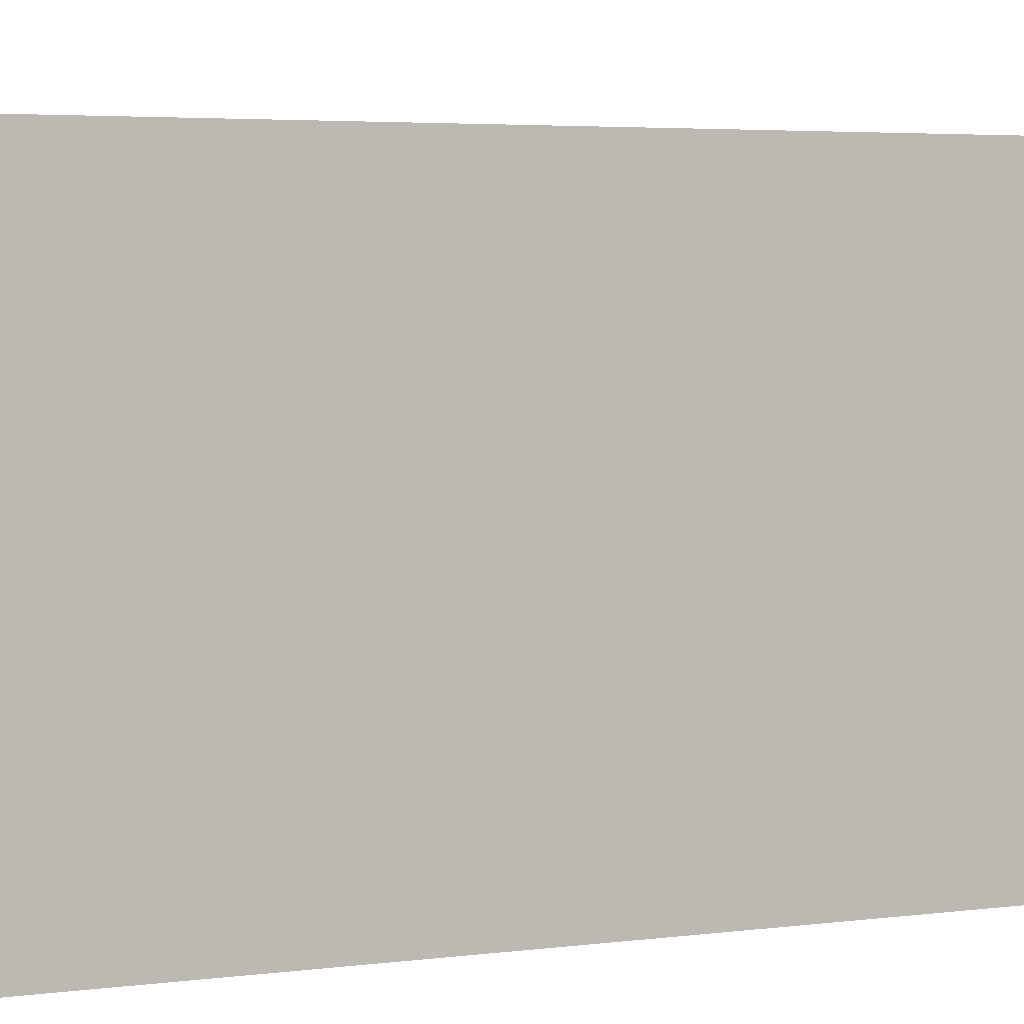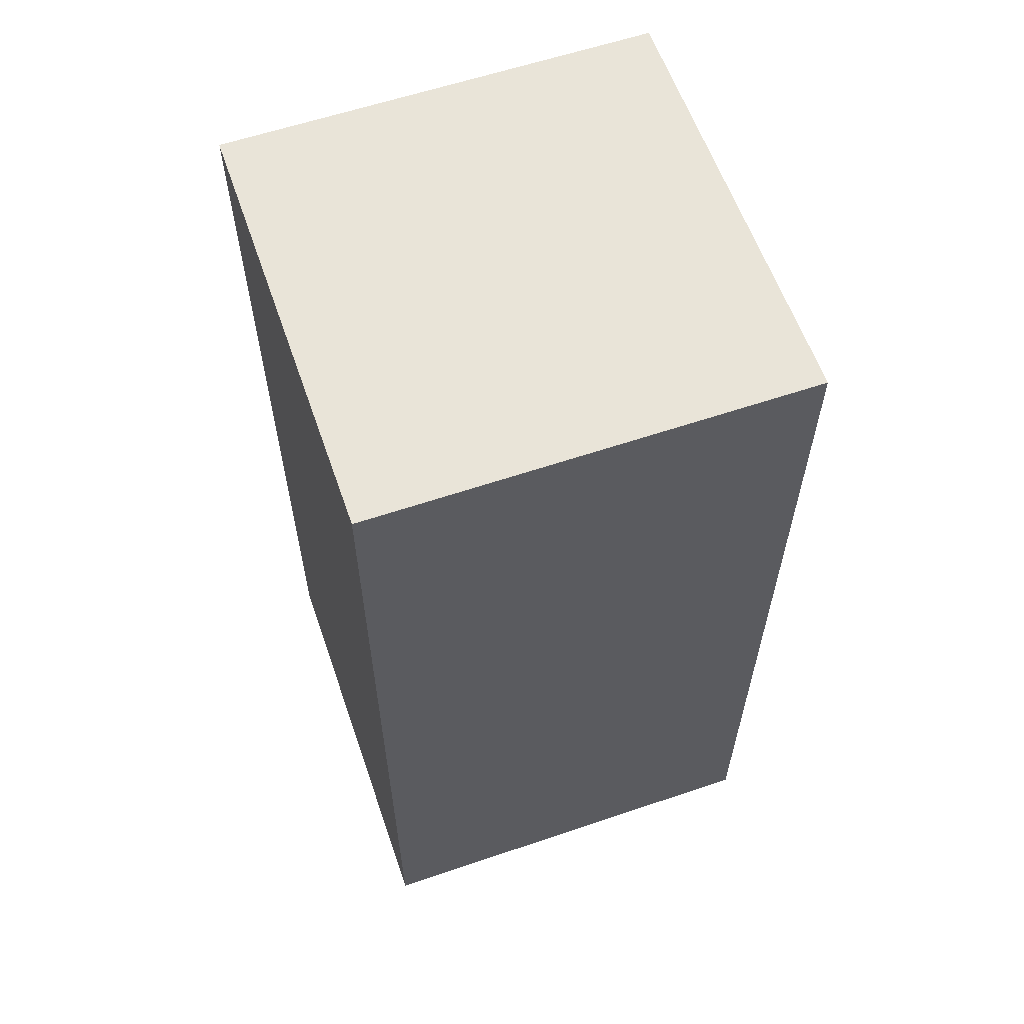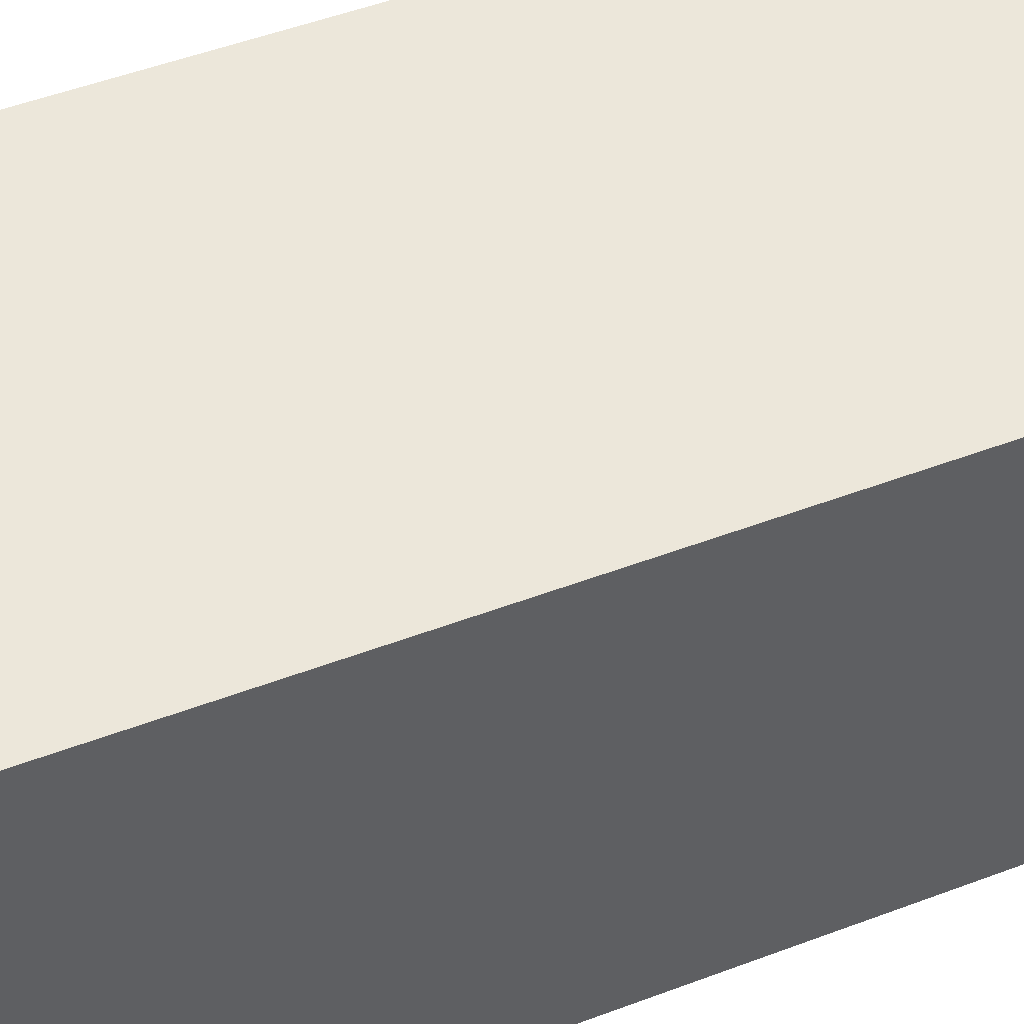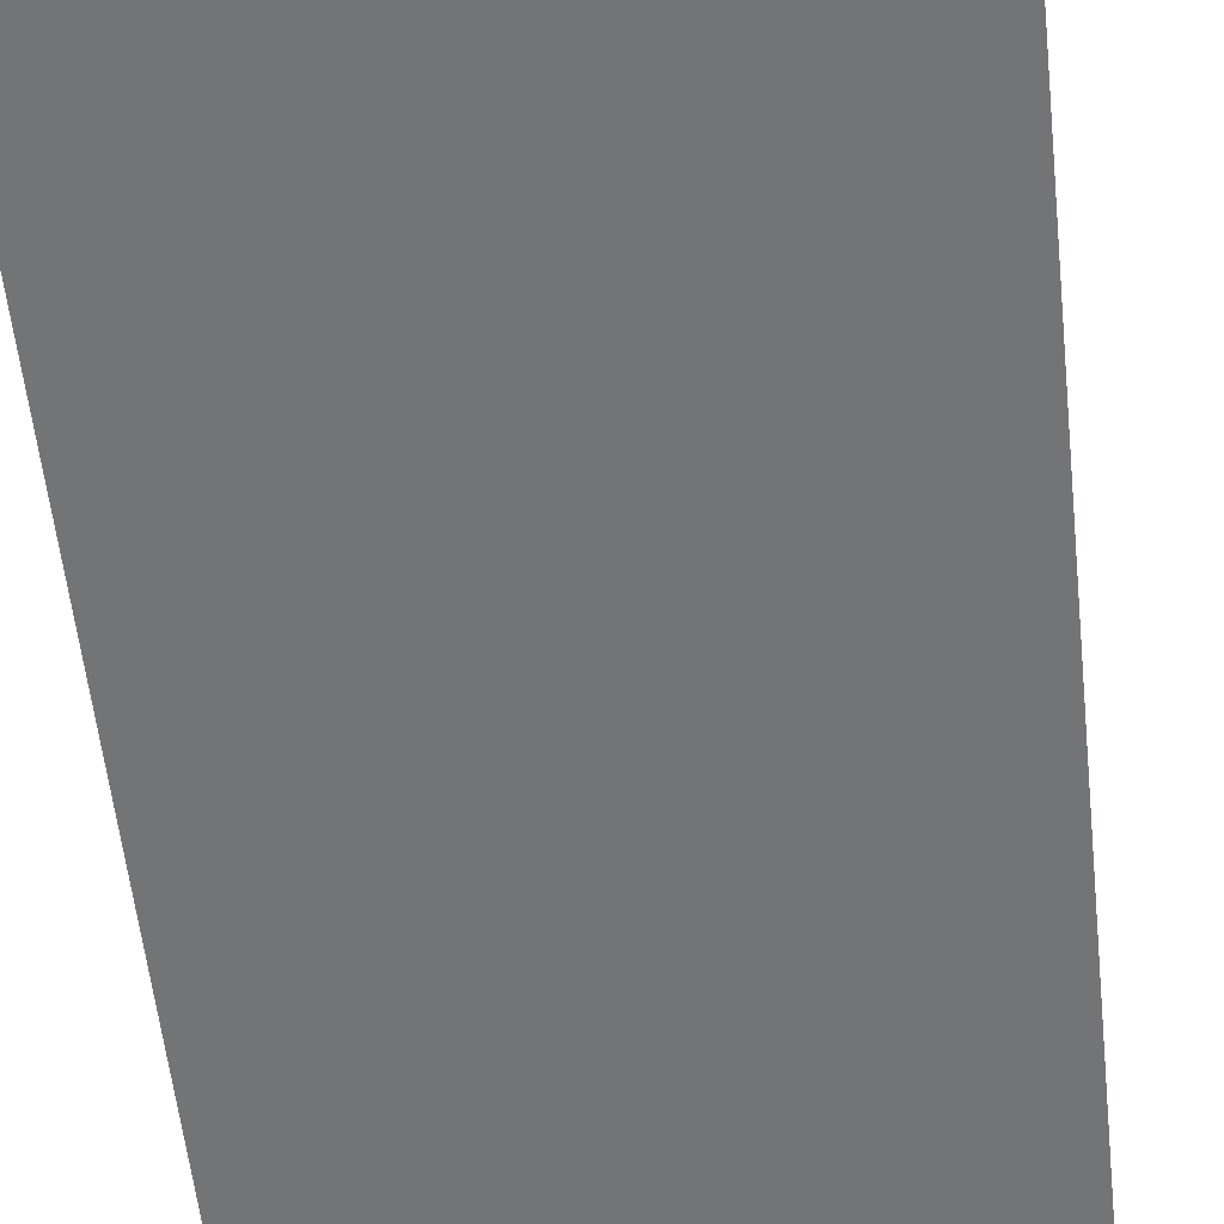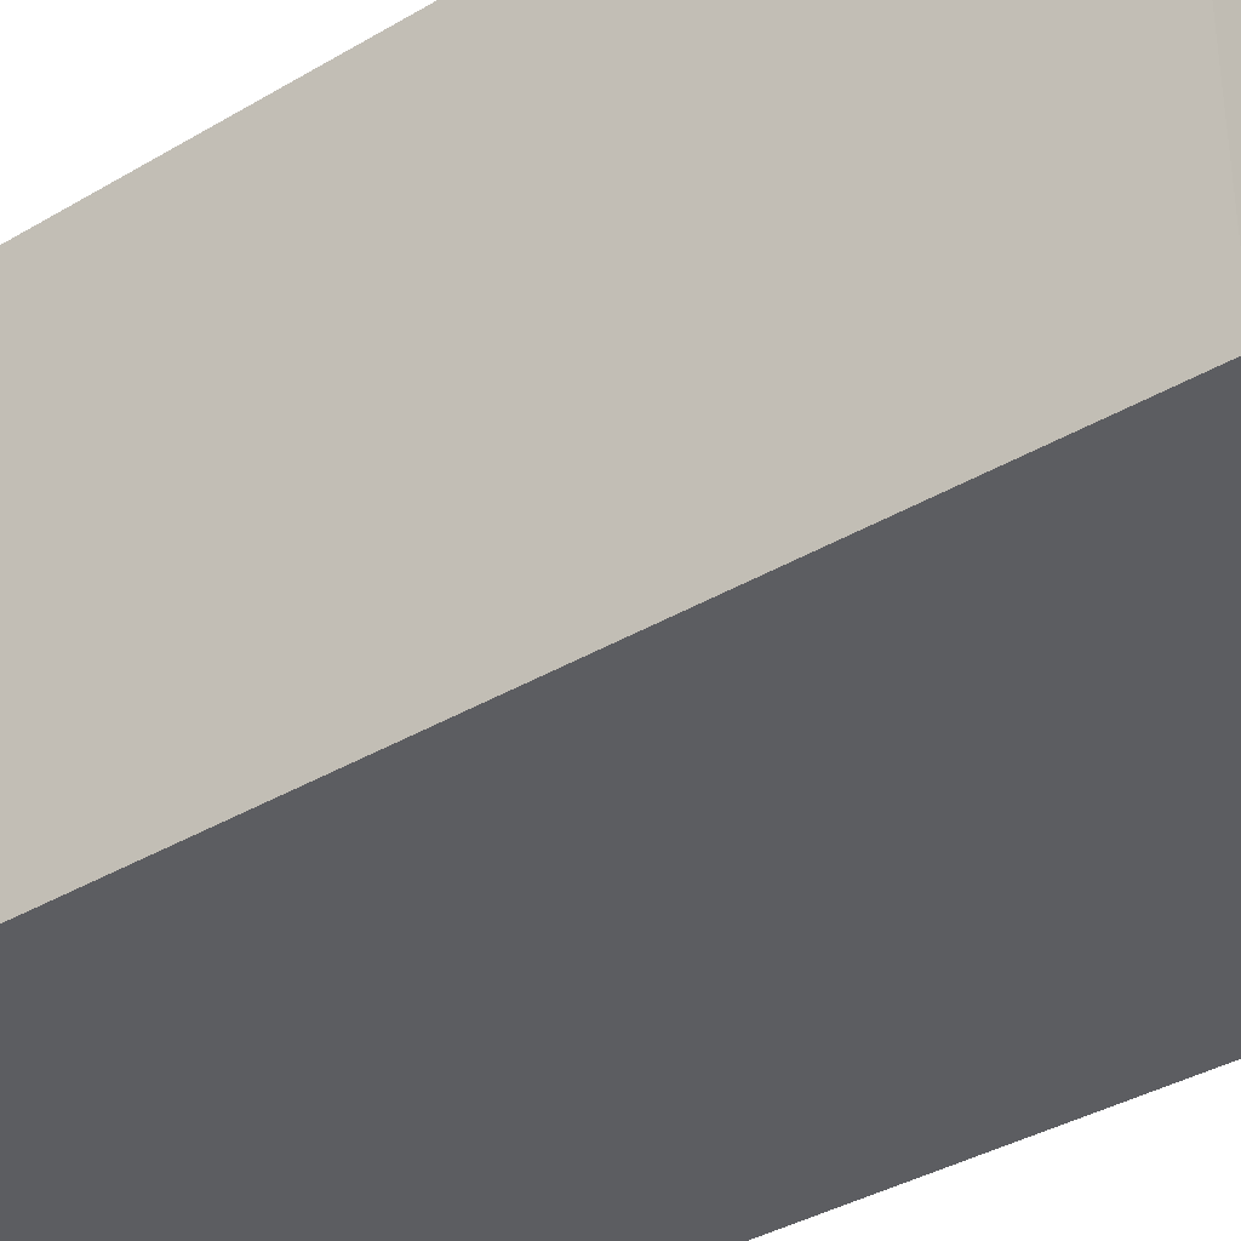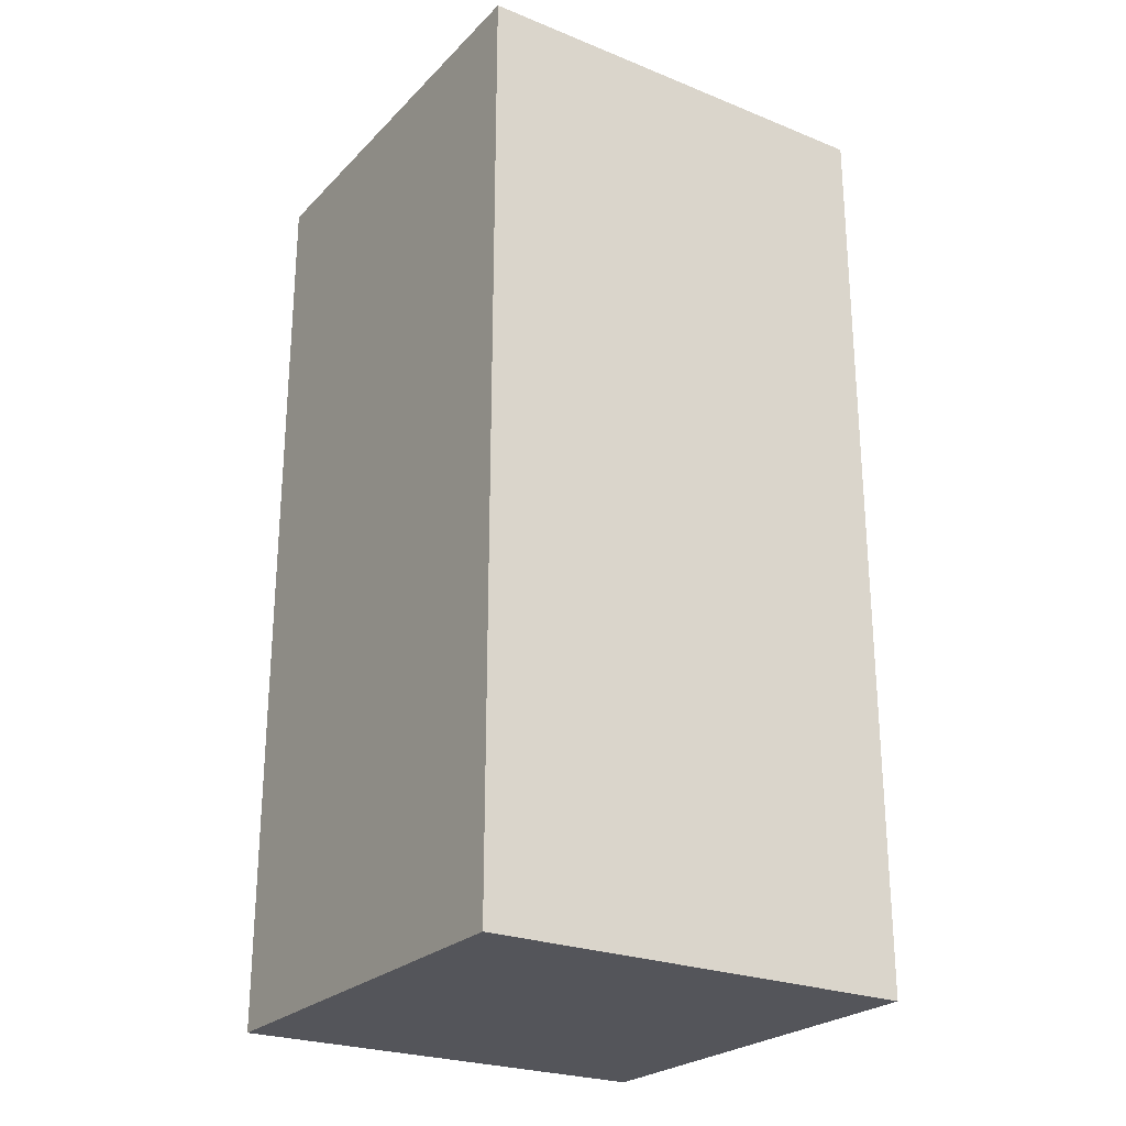
<metadata>
{"format":"obj","ext":"obj","renderer":"f3d","projection":"perspective","resolution":1024,"background":"white","views":[{"elev":3.6,"azim":-116.2,"up":"+Z"},{"elev":60.3,"azim":160.9,"up":"+Y"},{"elev":51.1,"azim":-112.3,"up":"+Z"},{"elev":-56.2,"azim":-173.9,"up":"+Z"},{"elev":-37.2,"azim":127.3,"up":"+Z"},{"elev":-25.0,"azim":-33.0,"up":"+Y"}]}
</metadata>
<code>
g default
v -0.5 -1.067 0.5
v 0.5 -1.067 0.5
v -0.5 1.067 0.5
v 0.5 1.067 0.5
v -0.5 1.067 -0.5
v 0.5 1.067 -0.5
v -0.5 -1.067 -0.5
v 0.5 -1.067 -0.5
g pCube1
f 1 2 4 3
f 3 4 6 5
f 5 6 8 7
f 7 8 2 1
f 2 8 6 4
f 7 1 3 5

</code>
